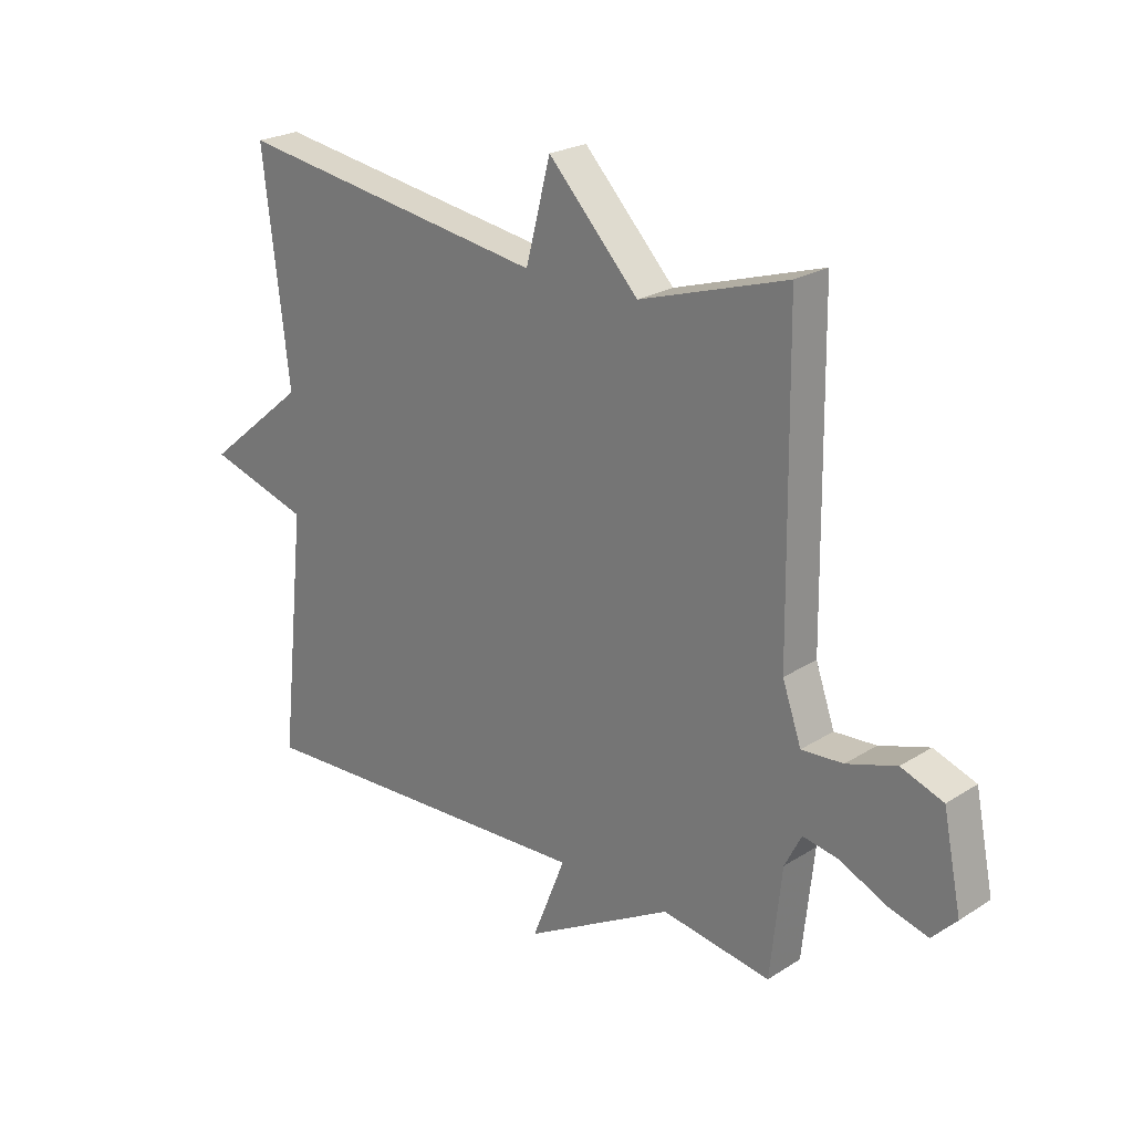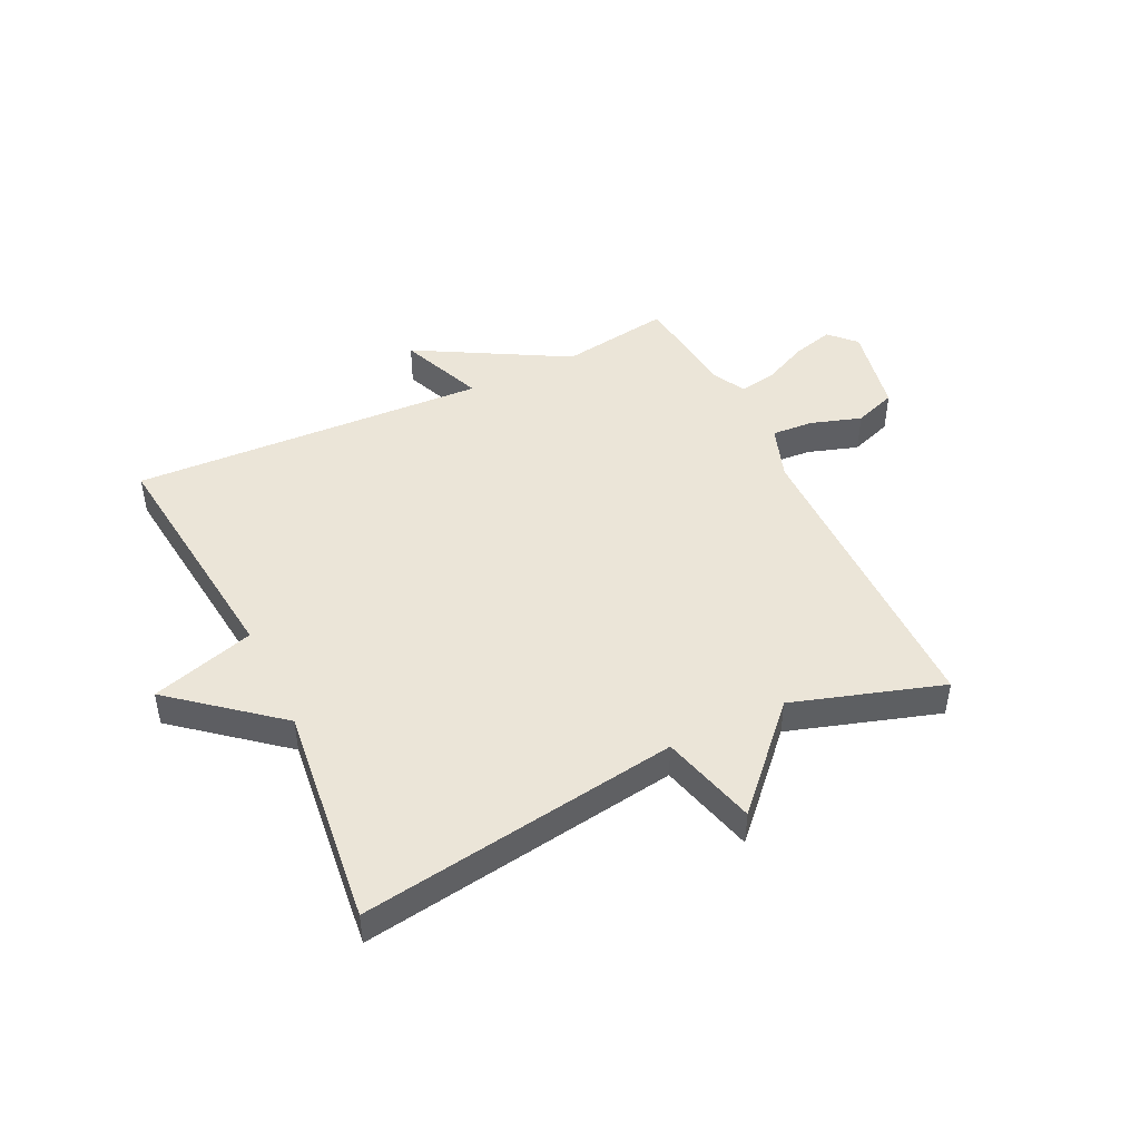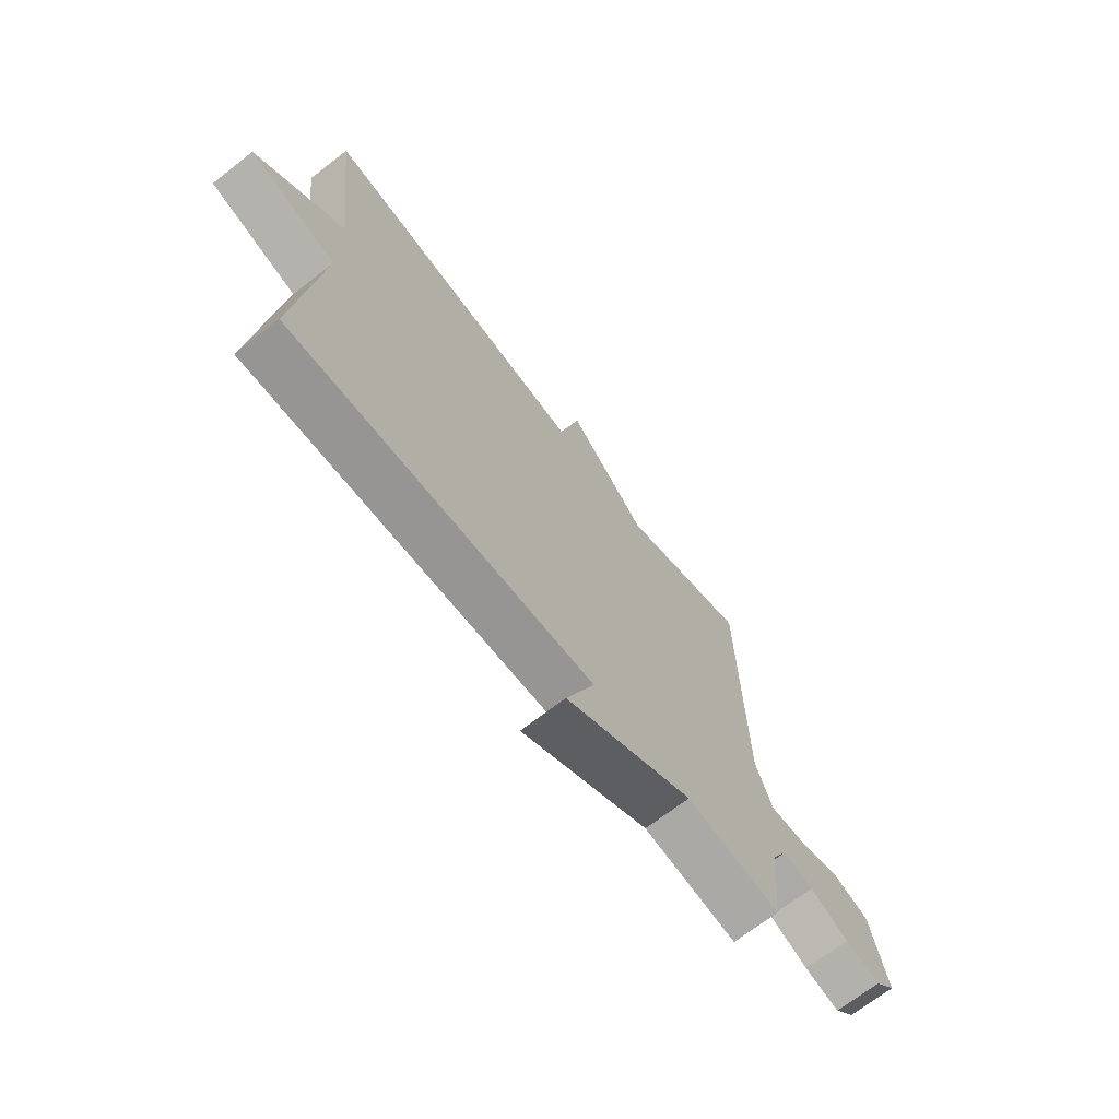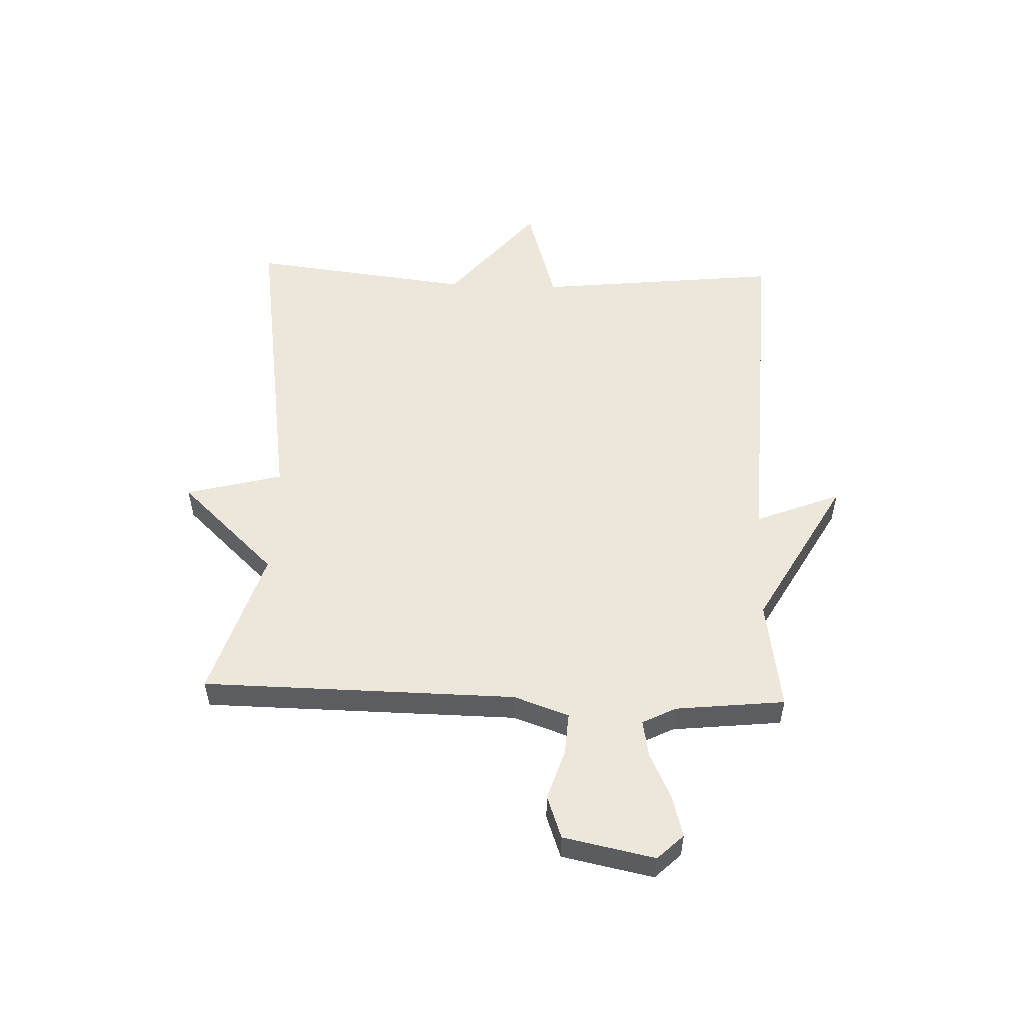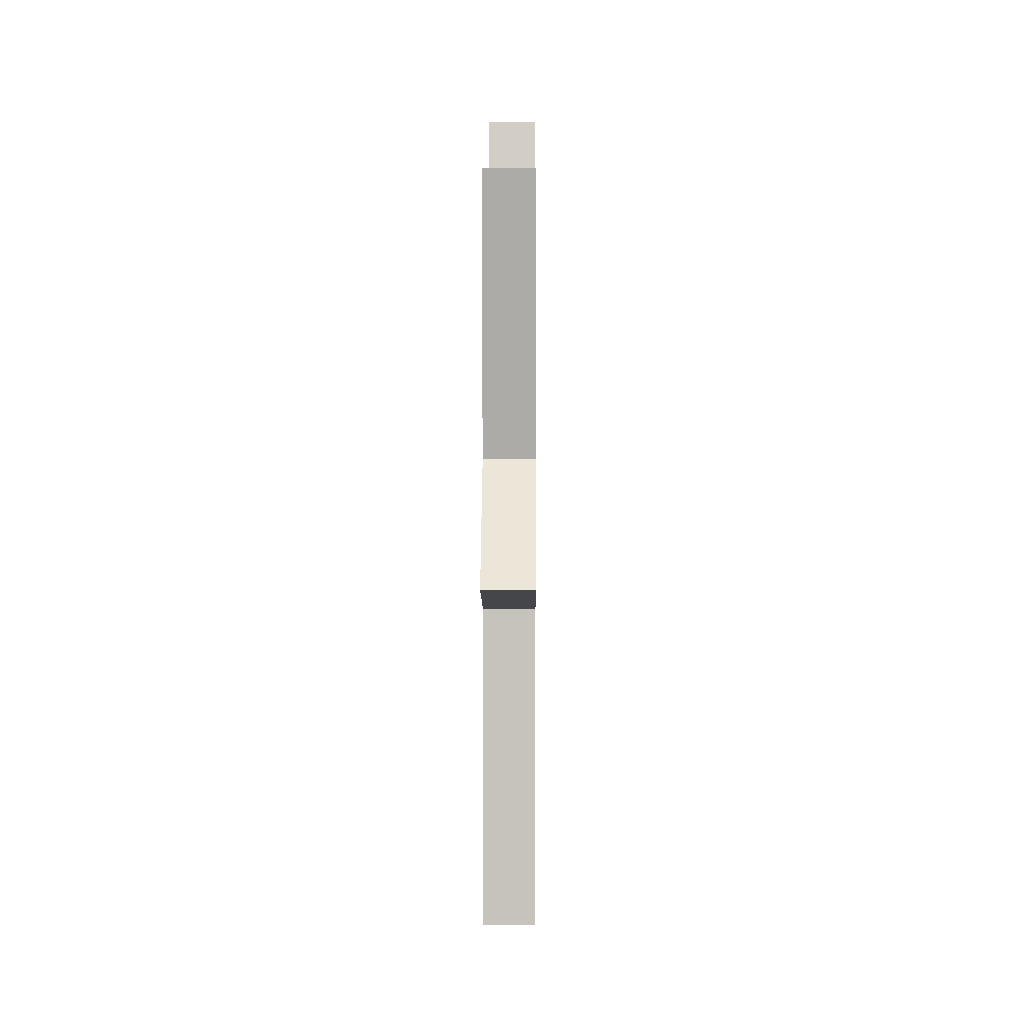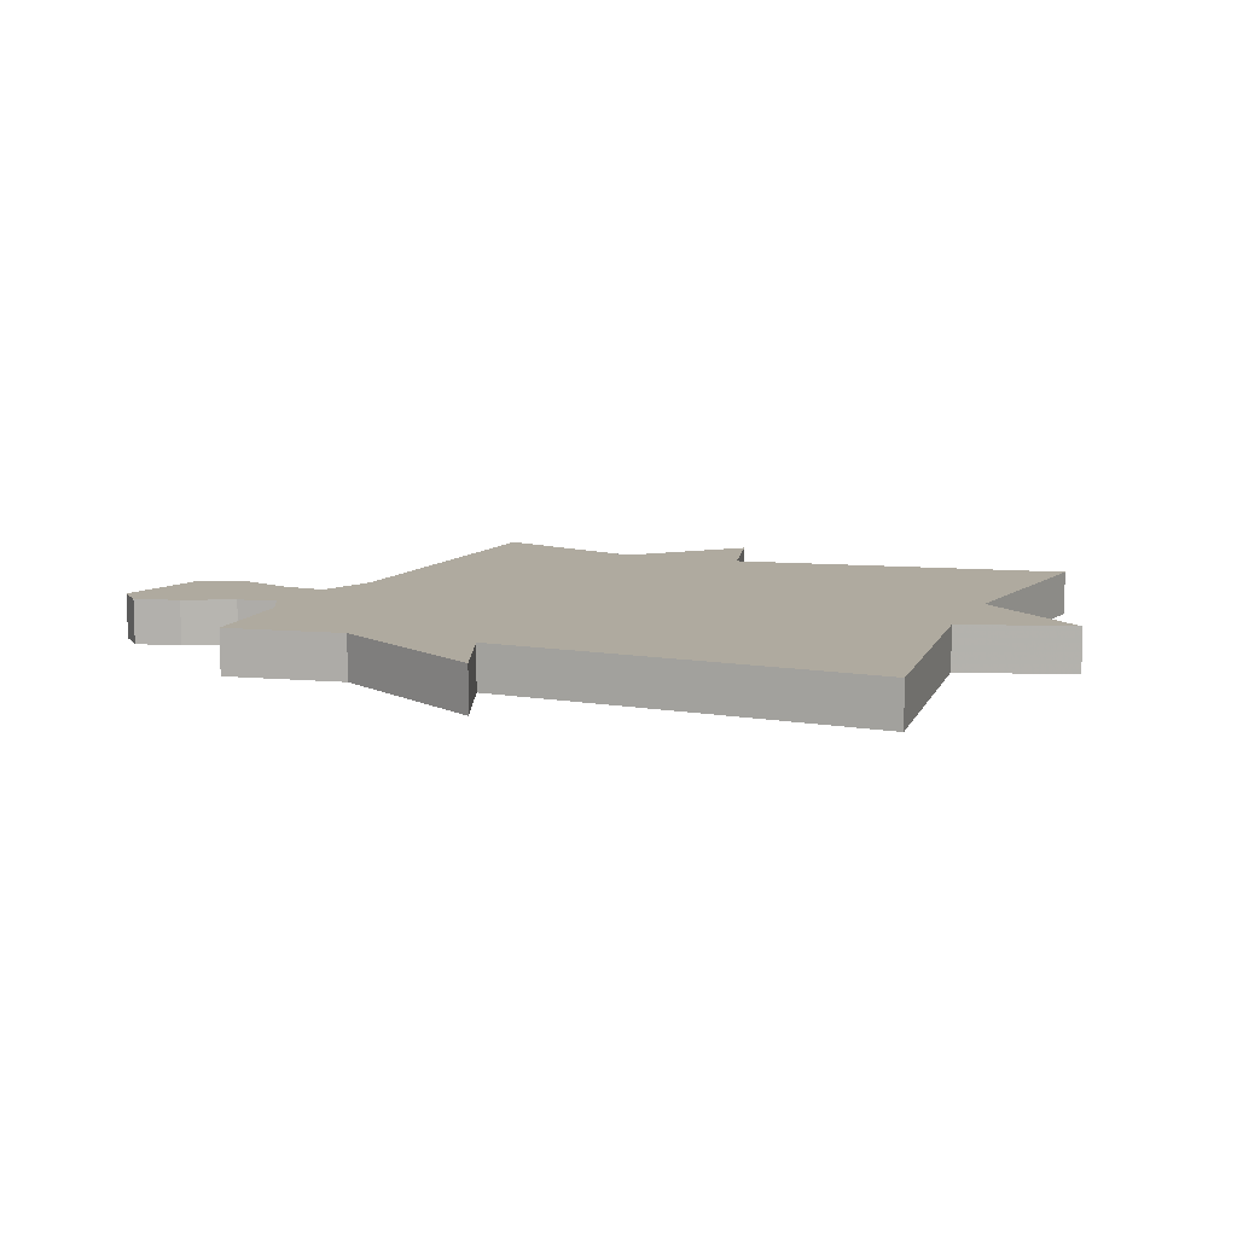
<metadata>
{"format":"obj","ext":"obj","renderer":"f3d","projection":"perspective","resolution":1024,"background":"white","views":[{"elev":23.5,"azim":43.5,"up":"+Z"},{"elev":46.0,"azim":-25.9,"up":"+Y"},{"elev":-69.5,"azim":-52.2,"up":"+Z"},{"elev":53.5,"azim":92.1,"up":"+Y"},{"elev":7.0,"azim":-89.6,"up":"+Z"},{"elev":9.4,"azim":-157.9,"up":"+Y"}]}
</metadata>
<code>
v -0.5 0.07 -0.5
v -0.455 0.07 -0.08
v -0.632 0.07 -0.027
v -0.455 0.07 0.12
v -0.5 0.07 0.5
v 0.045 0.07 0.419
v 0.088 0.07 0.584
v 0.245 0.07 0.419
v 0.5 0.07 0.5
v 0.507 0.07 -0.036
v 0.54 0.07 -0.13
v 0.612 0.07 -0.125
v 0.698 0.07 -0.097
v 0.771 0.07 -0.123
v 0.803 0.07 -0.279
v 0.761 0.07 -0.323
v 0.69 0.07 -0.304
v 0.612 0.07 -0.267
v 0.549 0.07 -0.256
v 0.52 0.07 -0.313
v 0.5 0.07 -0.5
v 0.311 0.07 -0.471
v 0.053 0.07 -0.617
v 0.111 0.07 -0.471
v -0.5 0 -0.5
v -0.455 0 -0.08
v -0.632 0 -0.027
v -0.455 0 0.12
v -0.5 0 0.5
v 0.045 0 0.419
v 0.088 0 0.584
v 0.245 0 0.419
v 0.5 0 0.5
v 0.507 0 -0.036
v 0.54 0 -0.13
v 0.612 0 -0.125
v 0.698 0 -0.097
v 0.771 0 -0.123
v 0.803 0 -0.279
v 0.761 0 -0.323
v 0.69 0 -0.304
v 0.612 0 -0.267
v 0.549 0 -0.256
v 0.52 0 -0.313
v 0.5 0 -0.5
v 0.311 0 -0.471
v 0.053 0 -0.617
v 0.111 0 -0.471
f 22 23 24
f 20 21 22
f 19 20 22 24
f 16 17 18
f 15 16 18
f 14 15 18
f 13 14 18
f 12 13 18
f 11 12 18 19
f 24 1 2
f 19 24 2
f 11 19 2
f 10 11 2
f 6 7 8
f 4 5 6
f 4 6 8
f 8 9 10
f 4 8 10
f 3 4 10
f 2 3 10
f 48 47 46
f 46 45 44
f 48 46 44 43
f 42 41 40
f 42 40 39
f 42 39 38
f 42 38 37
f 42 37 36
f 43 42 36 35
f 26 25 48
f 26 48 43
f 26 43 35
f 26 35 34
f 32 31 30
f 30 29 28
f 32 30 28
f 34 33 32
f 34 32 28
f 34 28 27
f 34 27 26
f 1 25 26 2
f 2 26 27 3
f 3 27 28 4
f 4 28 29 5
f 5 29 30 6
f 6 30 31 7
f 7 31 32 8
f 8 32 33 9
f 9 33 34 10
f 10 34 35 11
f 11 35 36 12
f 12 36 37 13
f 13 37 38 14
f 14 38 39 15
f 15 39 40 16
f 16 40 41 17
f 17 41 42 18
f 18 42 43 19
f 19 43 44 20
f 20 44 45 21
f 21 45 46 22
f 22 46 47 23
f 23 47 48 24
f 24 48 25 1

</code>
